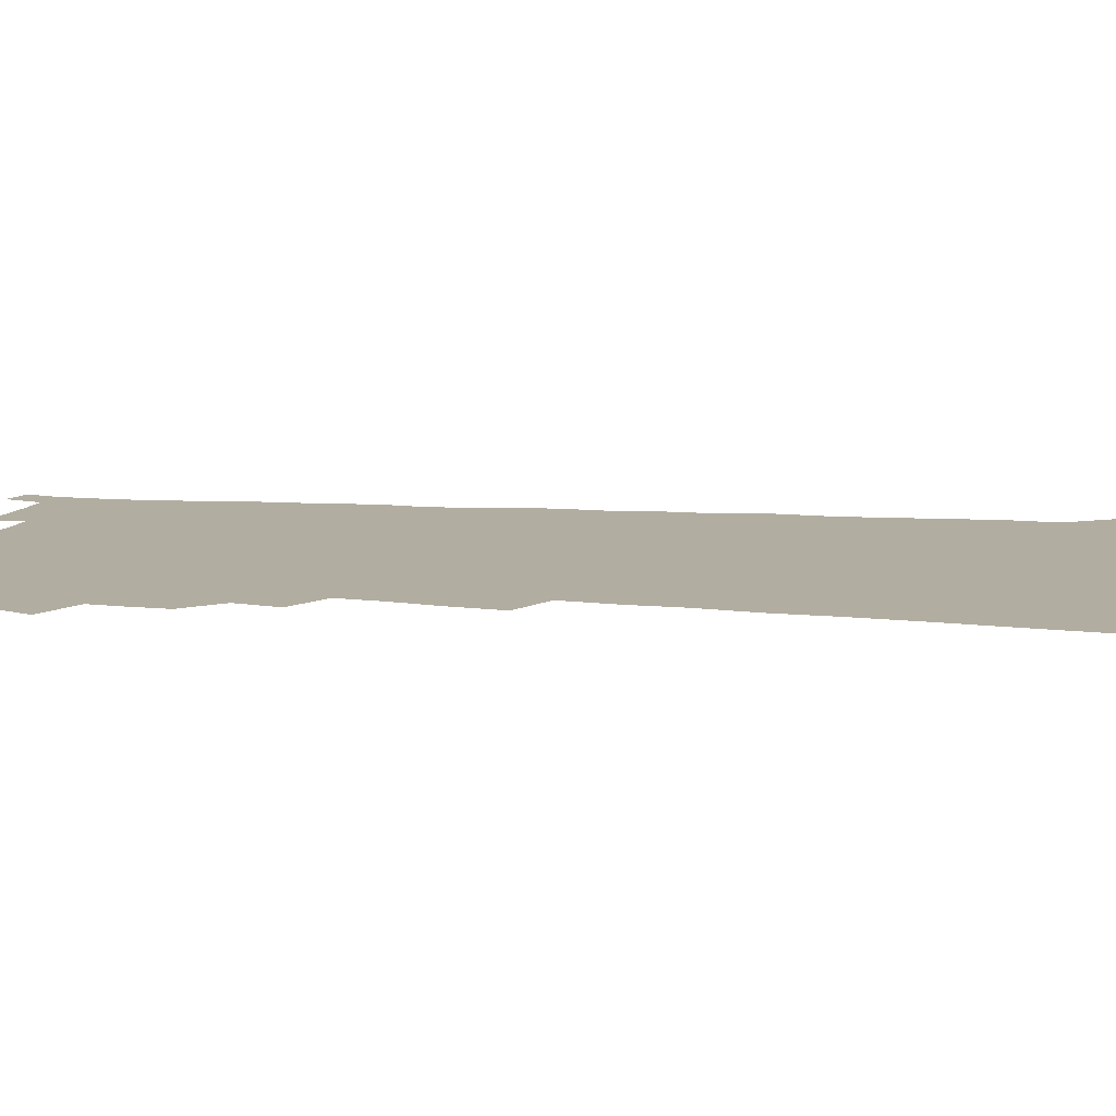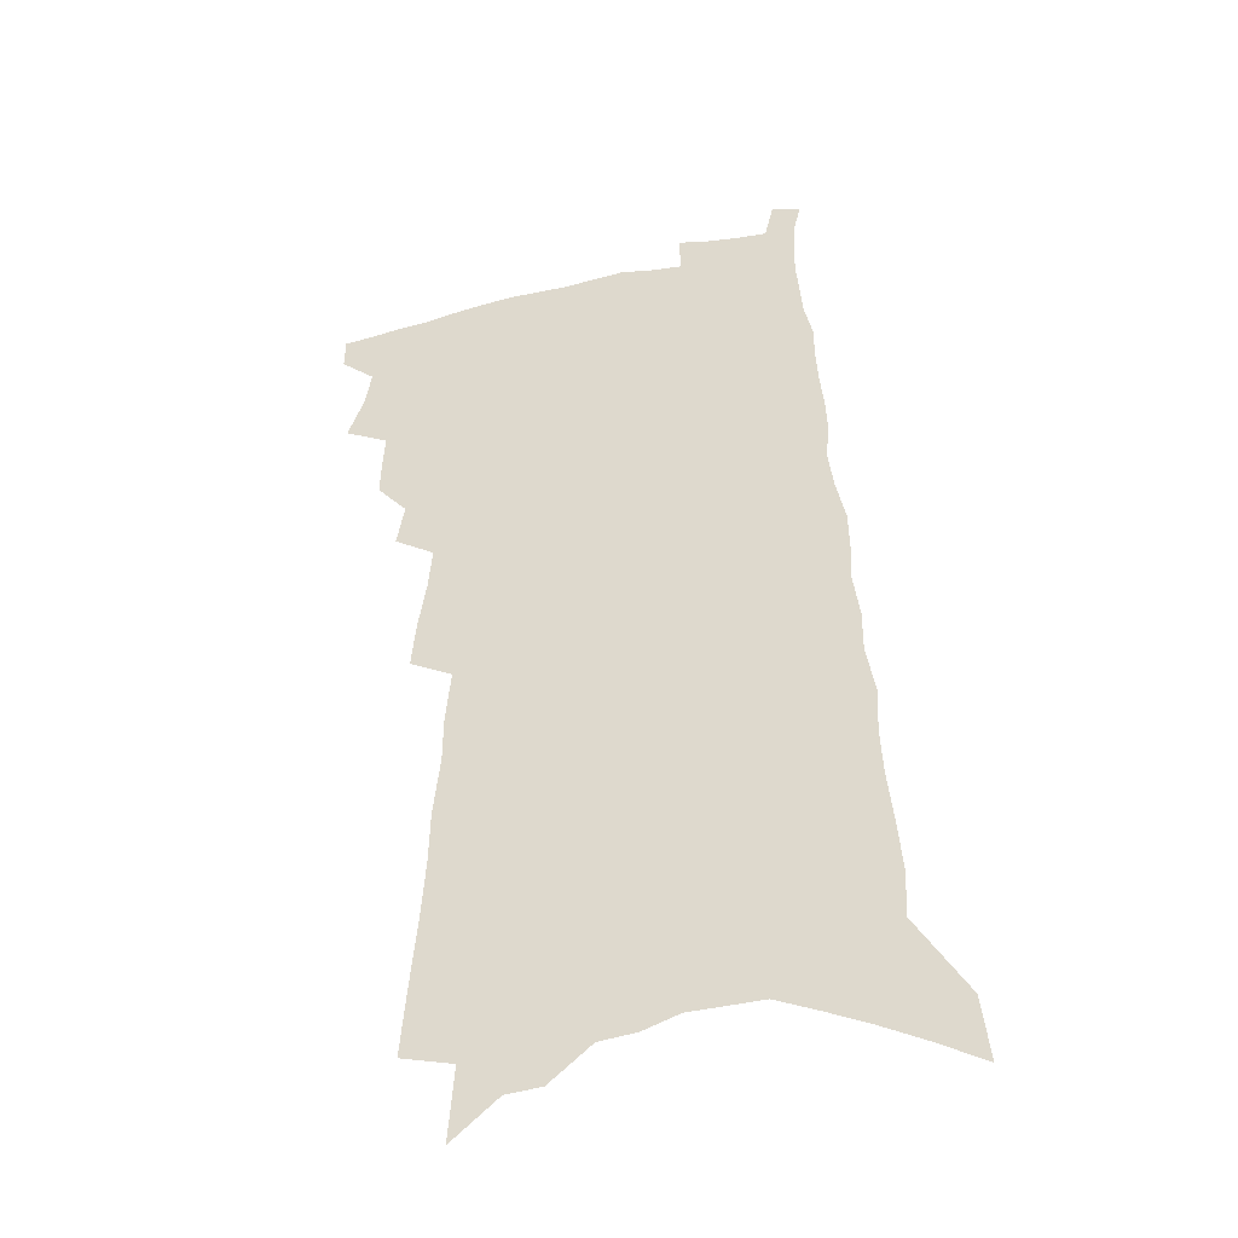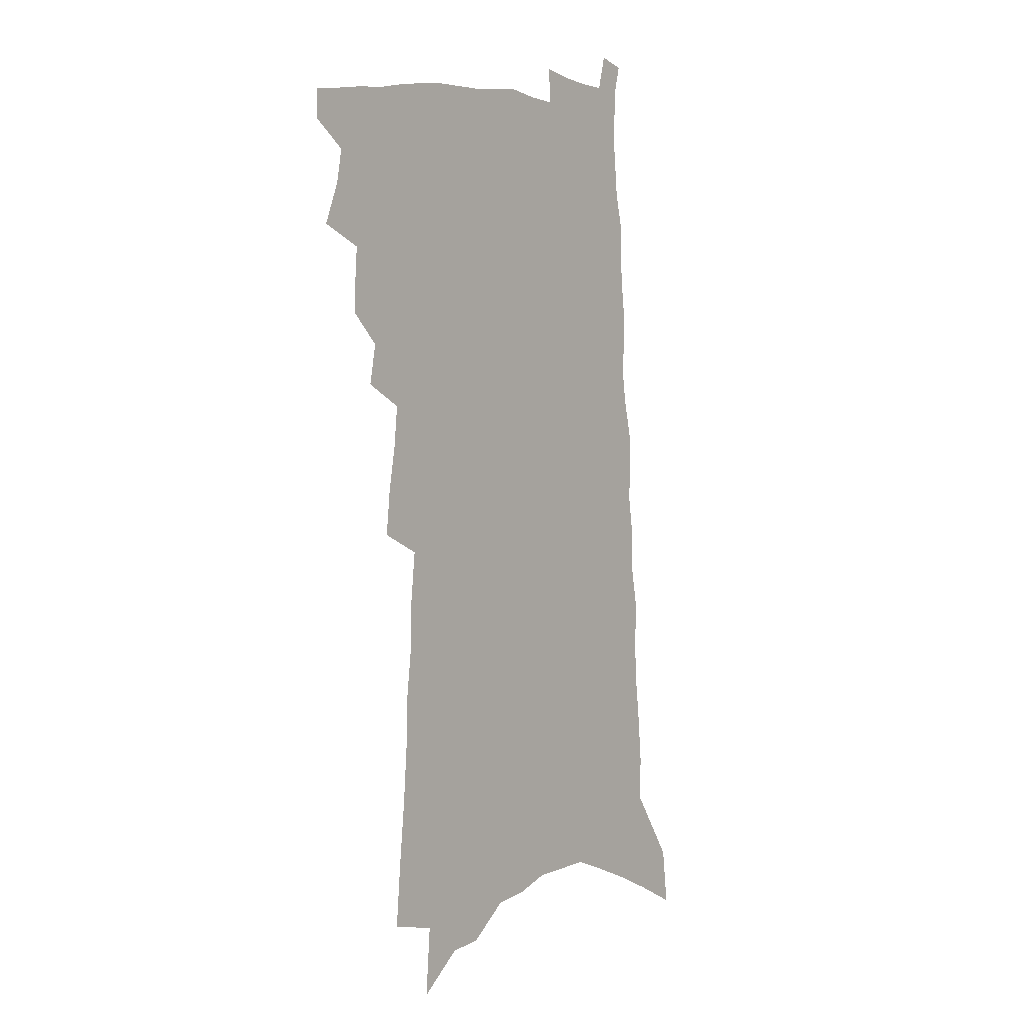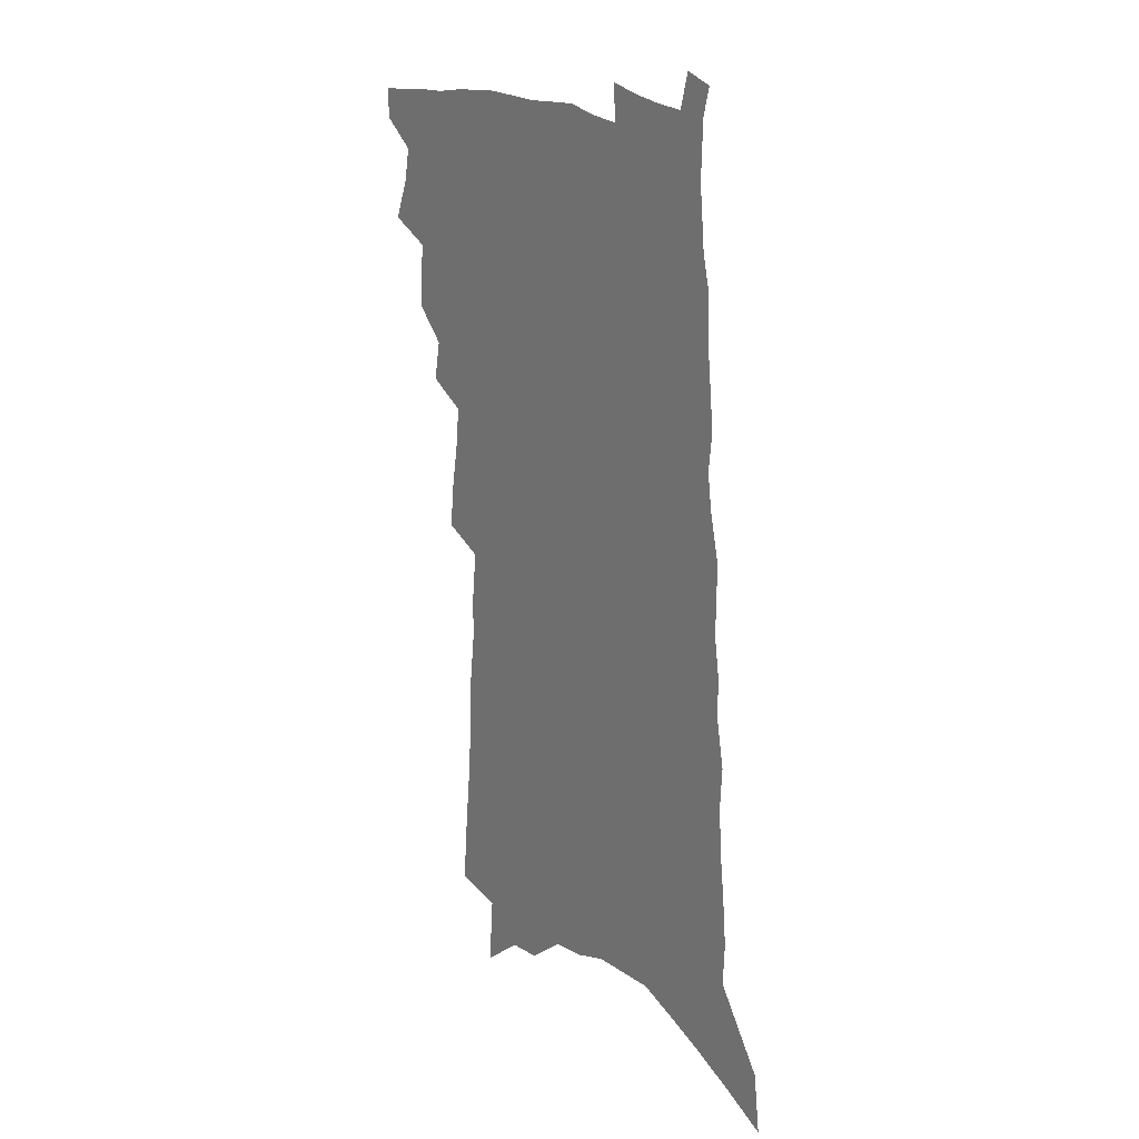
<metadata>
{"format":"obj","ext":"obj","renderer":"f3d","projection":"perspective","resolution":1024,"background":"white","views":[{"elev":10.5,"azim":-77.5,"up":"+Z"},{"elev":-39.3,"azim":15.1,"up":"+Y"},{"elev":4.9,"azim":-50.0,"up":"+Y"},{"elev":21.4,"azim":51.5,"up":"+Y"}]}
</metadata>
<code>
v 610.7 387 0
v 610.7 388.6 0
v 611.3 381.4 0
v 612.2 383.6 0
v 612.5 385.5 0
v 612.5 387.1 0
v 612.4 388.8 0
v 613.5 376.6 0
v 613.5 378.4 0
v 613.7 380.2 0
v 614.1 382.2 0
v 614.2 383.9 0
v 614.4 385.7 0
v 614.3 387.3 0
v 614 389 0
v 614.7 372.6 0
v 615.1 374.8 0
v 615.5 376.9 0
v 615.7 378.9 0
v 615.7 380.6 0
v 615.9 382.4 0
v 616 384.1 0
v 616.1 385.8 0
v 615.9 387.4 0
v 615.7 389.1 0
v 616 364 0
v 616.2 366.5 0
v 616.6 369 0
v 616.9 371.3 0
v 617 373.3 0
v 617.5 375.6 0
v 617.3 377.2 0
v 617.9 379.4 0
v 617.9 381 0
v 617.8 382.6 0
v 617.8 384.3 0
v 617.8 385.9 0
v 617.6 387.5 0
v 617.3 389.4 0
v 616.6 341.1 0
v 616.9 344.7 0
v 617.3 348.4 0
v 617.5 351.6 0
v 617.6 354.4 0
v 618 357.6 0
v 618 360 0
v 618.3 362.8 0
v 618.4 365.2 0
v 618.6 367.5 0
v 618.7 369.7 0
v 618.9 371.9 0
v 619.1 373.9 0
v 619.3 375.9 0
v 619.3 377.6 0
v 619.5 379.5 0
v 619.6 381.2 0
v 619.6 382.8 0
v 619.6 384.4 0
v 619.4 386 0
v 619.2 387.7 0
v 618.9 389.6 0
v 619.2 336.4 0
v 619.5 340.4 0
v 619 342.6 0
v 619.8 347.3 0
v 619.9 350.3 0
v 620 353.2 0
v 620.1 356 0
v 620.1 358.5 0
v 620.3 361.3 0
v 620.5 363.8 0
v 620.6 366.2 0
v 620.6 368.1 0
v 620.7 370.3 0
v 620.8 372.3 0
v 620.9 374.2 0
v 621.1 376.2 0
v 621.2 378 0
v 621.2 379.7 0
v 621.3 381.4 0
v 621.2 383 0
v 621.1 384.5 0
v 621.1 386.1 0
v 620.9 387.7 0
v 620.6 389.8 0
v 621.7 338.5 0
v 621.7 341.6 0
v 621.6 344.8 0
v 622.2 349 0
v 622.1 351.7 0
v 622.2 354.5 0
v 622.2 357 0
v 622.1 359.2 0
v 622.2 361.9 0
v 622.3 364.2 0
v 622.4 366.5 0
v 622.5 368.7 0
v 622.5 370.6 0
v 622.6 372.7 0
v 622.7 374.7 0
v 622.8 376.4 0
v 622.9 378.3 0
v 622.8 379.8 0
v 622.9 381.5 0
v 622.9 383.1 0
v 622.8 384.7 0
v 622.7 386.2 0
v 622.5 387.8 0
v 622.3 389.7 0
v 623.6 338.7 0
v 624.1 343.9 0
v 624.2 347.2 0
v 624.1 349.8 0
v 623.9 351.9 0
v 624.1 355.1 0
v 624 357.5 0
v 624.1 360.1 0
v 624.1 362.4 0
v 624.1 364.6 0
v 624.1 366.8 0
v 624.2 369 0
v 624.2 370.8 0
v 624.2 372.7 0
v 624.3 374.6 0
v 624.4 376.6 0
v 624.4 378.3 0
v 624.4 379.9 0
v 624.5 381.6 0
v 624.5 383.1 0
v 624.4 384.7 0
v 624.2 386.3 0
v 624.2 387.9 0
v 624 389.7 0
v 626 340.5 0
v 626.1 344.7 0
v 626.1 347.6 0
v 626 350.4 0
v 626 353 0
v 625.9 355.4 0
v 625.9 357.8 0
v 625.8 360.2 0
v 625.8 362.4 0
v 625.9 365.2 0
v 625.9 367.1 0
v 625.9 369.2 0
v 625.8 370.9 0
v 625.9 373 0
v 625.9 374.9 0
v 626 376.7 0
v 626 378.3 0
v 626 380 0
v 626 381.7 0
v 626 383.2 0
v 626 384.8 0
v 626 386.3 0
v 625.9 387.9 0
v 625.6 389.9 0
v 628 340.7 0
v 628 344.8 0
v 627.9 348 0
v 627.9 350.8 0
v 627.8 353.2 0
v 627.7 355.8 0
v 627.7 358.2 0
v 627.6 360.6 0
v 627.6 362.9 0
v 627.6 365 0
v 627.5 367.1 0
v 627.5 369.2 0
v 627.5 371.3 0
v 627.5 373.1 0
v 627.5 375 0
v 627.5 376.8 0
v 627.5 378.4 0
v 627.5 380 0
v 627.6 381.7 0
v 627.6 383.2 0
v 627.6 384.8 0
v 627.6 386.3 0
v 627.5 388 0
v 627.2 390 0
v 630 341.4 0
v 629.9 344.9 0
v 629.8 348.1 0
v 629.7 350.9 0
v 629.6 353.2 0
v 629.5 355.9 0
v 629.4 358 0
v 629.3 360.5 0
v 629.2 363.2 0
v 629.2 365 0
v 629.2 367 0
v 629.1 369.2 0
v 629.1 371.2 0
v 629.1 373.2 0
v 629.1 375 0
v 629.1 376.7 0
v 629.1 378.5 0
v 629 380.2 0
v 629.1 381.7 0
v 629.1 383.2 0
v 629.1 384.8 0
v 629.1 386.3 0
v 629.1 387.9 0
v 629 389.7 0
v 631.9 341.5 0
v 631.8 344.8 0
v 631.7 347.8 0
v 631.5 350.7 0
v 631.5 352.8 0
v 631.3 355.8 0
v 631.2 358.2 0
v 631.1 360.6 0
v 631 362.9 0
v 630.9 365 0
v 630.9 367 0
v 630.8 369.3 0
v 630.7 371.2 0
v 630.8 372.9 0
v 630.7 374.9 0
v 630.7 376.6 0
v 630.7 378.3 0
v 630.7 379.9 0
v 630.7 381.6 0
v 630.7 383.2 0
v 630.7 384.8 0
v 630.7 386.3 0
v 630.7 387.9 0
v 630.7 389.5 0
v 630.6 391.5 0
v 633.9 341.5 0
v 633.8 344.5 0
v 633.6 347.5 0
v 633.4 350.3 0
v 633.4 352.7 0
v 633.2 355.3 0
v 633 358 0
v 632.9 360.2 0
v 632.7 362.8 0
v 632.6 364.8 0
v 632.5 367 0
v 632.5 368.9 0
v 632.4 370.9 0
v 632.4 372.7 0
v 632.5 374.4 0
v 632.3 376.4 0
v 632.3 378.2 0
v 632.3 379.8 0
v 632.2 381.7 0
v 632.2 383.2 0
v 632.2 384.7 0
v 632.2 386.3 0
v 632.3 387.8 0
v 632.3 389.5 0
v 632.3 391.1 0
v 636.1 340.6 0
v 635.9 343.7 0
v 635.6 346.8 0
v 635.4 349.7 0
v 635.4 352.1 0
v 635.1 354.8 0
v 635 357.3 0
v 634.9 359.7 0
v 634.7 362.1 0
v 634.4 364.5 0
v 634.4 366.5 0
v 634.4 368.4 0
v 634.3 370.4 0
v 634.1 372.4 0
v 634.2 374.2 0
v 633.8 376.4 0
v 634.1 377.9 0
v 634 379.7 0
v 633.9 381.4 0
v 633.9 383 0
v 633.8 384.6 0
v 633.8 386.2 0
v 633.8 387.8 0
v 633.9 389.4 0
v 634 390.9 0
v 638.4 339.6 0
v 638.1 342.7 0
v 637.8 345.9 0
v 637.7 348.6 0
v 637.6 351.2 0
v 637.3 353.9 0
v 637 356.6 0
v 637 358.9 0
v 636.8 361.3 0
v 636.5 363.7 0
v 636.5 365.8 0
v 636.5 367.7 0
v 636.1 370.1 0
v 636 372 0
v 636.2 373.7 0
v 635.8 375.8 0
v 635.7 377.7 0
v 635.8 379.3 0
v 635.6 381.2 0
v 635.5 382.9 0
v 635.5 384.5 0
v 635.5 386.1 0
v 635.4 387.7 0
v 635.5 389.3 0
v 635.6 390.8 0
v 636.1 392.8 0
v 640.8 338.4 0
v 640.3 342 0
v 640.3 344.7 0
v 640.4 347.1 0
v 640.1 349.9 0
v 639.8 352.7 0
v 639.7 355.2 0
v 639.8 357.4 0
v 639.3 360.1 0
v 639.3 362.3 0
v 639 364.7 0
v 639 366.7 0
v 639 368.7 0
v 638.5 371.1 0
v 638.2 373.2 0
v 638.4 374.9 0
v 638.3 376.8 0
v 638 378.7 0
v 637.9 380.6 0
v 637.9 382.3 0
v 637.5 384.2 0
v 637.3 385.9 0
v 637.1 387.6 0
v 637.2 389.2 0
v 637.2 390.7 0
v 637.6 392.3 0
v 643.4 337 0
v 643 340.4 0
f 5 6 1
f 1 6 2
f 6 7 2
f 10 11 3
f 3 11 4
f 11 12 4
f 4 12 5
f 12 13 5
f 5 13 6
f 13 14 6
f 6 14 7
f 14 15 7
f 17 18 8
f 8 18 9
f 18 19 9
f 9 19 10
f 19 20 10
f 10 20 11
f 20 21 11
f 11 21 12
f 21 22 12
f 12 22 13
f 22 23 13
f 13 23 14
f 23 24 14
f 14 24 15
f 24 25 15
f 29 30 16
f 16 30 17
f 30 31 17
f 17 31 18
f 31 32 18
f 18 32 19
f 32 33 19
f 19 33 20
f 33 34 20
f 20 34 21
f 34 35 21
f 21 35 22
f 35 36 22
f 22 36 23
f 36 37 23
f 23 37 24
f 37 38 24
f 24 38 25
f 38 39 25
f 47 48 26
f 26 48 27
f 48 49 27
f 27 49 28
f 49 50 28
f 28 50 29
f 50 51 29
f 29 51 30
f 51 52 30
f 30 52 31
f 52 53 31
f 31 53 32
f 53 54 32
f 32 54 33
f 54 55 33
f 33 55 34
f 55 56 34
f 34 56 35
f 56 57 35
f 35 57 36
f 57 58 36
f 36 58 37
f 58 59 37
f 37 59 38
f 59 60 38
f 38 60 39
f 60 61 39
f 63 64 40
f 40 64 41
f 64 65 41
f 41 65 42
f 65 66 42
f 42 66 43
f 66 67 43
f 43 67 44
f 67 68 44
f 44 68 45
f 68 69 45
f 45 69 46
f 69 70 46
f 46 70 47
f 70 71 47
f 47 71 48
f 71 72 48
f 48 72 49
f 72 73 49
f 49 73 50
f 73 74 50
f 50 74 51
f 74 75 51
f 51 75 52
f 75 76 52
f 52 76 53
f 76 77 53
f 53 77 54
f 77 78 54
f 54 78 55
f 78 79 55
f 55 79 56
f 79 80 56
f 56 80 57
f 80 81 57
f 57 81 58
f 81 82 58
f 58 82 59
f 82 83 59
f 59 83 60
f 83 84 60
f 60 84 61
f 84 85 61
f 62 86 63
f 86 87 63
f 63 87 64
f 87 88 64
f 64 88 65
f 88 89 65
f 65 89 66
f 89 90 66
f 66 90 67
f 90 91 67
f 67 91 68
f 91 92 68
f 68 92 69
f 92 93 69
f 69 93 70
f 93 94 70
f 70 94 71
f 94 95 71
f 71 95 72
f 95 96 72
f 72 96 73
f 96 97 73
f 73 97 74
f 97 98 74
f 74 98 75
f 98 99 75
f 75 99 76
f 99 100 76
f 76 100 77
f 100 101 77
f 77 101 78
f 101 102 78
f 78 102 79
f 102 103 79
f 79 103 80
f 103 104 80
f 80 104 81
f 104 105 81
f 81 105 82
f 105 106 82
f 82 106 83
f 106 107 83
f 83 107 84
f 107 108 84
f 84 108 85
f 108 109 85
f 86 110 87
f 110 111 87
f 87 111 88
f 111 112 88
f 88 112 89
f 112 113 89
f 89 113 90
f 113 114 90
f 90 114 91
f 114 115 91
f 91 115 92
f 115 116 92
f 92 116 93
f 116 117 93
f 93 117 94
f 117 118 94
f 94 118 95
f 118 119 95
f 95 119 96
f 119 120 96
f 96 120 97
f 120 121 97
f 97 121 98
f 121 122 98
f 98 122 99
f 122 123 99
f 99 123 100
f 123 124 100
f 100 124 101
f 124 125 101
f 101 125 102
f 125 126 102
f 102 126 103
f 126 127 103
f 103 127 104
f 127 128 104
f 104 128 105
f 128 129 105
f 105 129 106
f 129 130 106
f 106 130 107
f 130 131 107
f 107 131 108
f 131 132 108
f 108 132 109
f 132 133 109
f 110 134 111
f 134 135 111
f 111 135 112
f 135 136 112
f 112 136 113
f 136 137 113
f 113 137 114
f 137 138 114
f 114 138 115
f 138 139 115
f 115 139 116
f 139 140 116
f 116 140 117
f 140 141 117
f 117 141 118
f 141 142 118
f 118 142 119
f 142 143 119
f 119 143 120
f 143 144 120
f 120 144 121
f 144 145 121
f 121 145 122
f 145 146 122
f 122 146 123
f 146 147 123
f 123 147 124
f 147 148 124
f 124 148 125
f 148 149 125
f 125 149 126
f 149 150 126
f 126 150 127
f 150 151 127
f 127 151 128
f 151 152 128
f 128 152 129
f 152 153 129
f 129 153 130
f 153 154 130
f 130 154 131
f 154 155 131
f 131 155 132
f 155 156 132
f 132 156 133
f 156 157 133
f 134 158 135
f 158 159 135
f 135 159 136
f 159 160 136
f 136 160 137
f 160 161 137
f 137 161 138
f 161 162 138
f 138 162 139
f 162 163 139
f 139 163 140
f 163 164 140
f 140 164 141
f 164 165 141
f 141 165 142
f 165 166 142
f 142 166 143
f 166 167 143
f 143 167 144
f 167 168 144
f 144 168 145
f 168 169 145
f 145 169 146
f 169 170 146
f 146 170 147
f 170 171 147
f 147 171 148
f 171 172 148
f 148 172 149
f 172 173 149
f 149 173 150
f 173 174 150
f 150 174 151
f 174 175 151
f 151 175 152
f 175 176 152
f 152 176 153
f 176 177 153
f 153 177 154
f 177 178 154
f 154 178 155
f 178 179 155
f 155 179 156
f 179 180 156
f 156 180 157
f 180 181 157
f 158 182 159
f 182 183 159
f 159 183 160
f 183 184 160
f 160 184 161
f 184 185 161
f 161 185 162
f 185 186 162
f 162 186 163
f 186 187 163
f 163 187 164
f 187 188 164
f 164 188 165
f 188 189 165
f 165 189 166
f 189 190 166
f 166 190 167
f 190 191 167
f 167 191 168
f 191 192 168
f 168 192 169
f 192 193 169
f 169 193 170
f 193 194 170
f 170 194 171
f 194 195 171
f 171 195 172
f 195 196 172
f 172 196 173
f 196 197 173
f 173 197 174
f 197 198 174
f 174 198 175
f 198 199 175
f 175 199 176
f 199 200 176
f 176 200 177
f 200 201 177
f 177 201 178
f 201 202 178
f 178 202 179
f 202 203 179
f 179 203 180
f 203 204 180
f 180 204 181
f 204 205 181
f 182 206 183
f 206 207 183
f 183 207 184
f 207 208 184
f 184 208 185
f 208 209 185
f 185 209 186
f 209 210 186
f 186 210 187
f 210 211 187
f 187 211 188
f 211 212 188
f 188 212 189
f 212 213 189
f 189 213 190
f 213 214 190
f 190 214 191
f 214 215 191
f 191 215 192
f 215 216 192
f 192 216 193
f 216 217 193
f 193 217 194
f 217 218 194
f 194 218 195
f 218 219 195
f 195 219 196
f 219 220 196
f 196 220 197
f 220 221 197
f 197 221 198
f 221 222 198
f 198 222 199
f 222 223 199
f 199 223 200
f 223 224 200
f 200 224 201
f 224 225 201
f 201 225 202
f 225 226 202
f 202 226 203
f 226 227 203
f 203 227 204
f 227 228 204
f 204 228 205
f 228 229 205
f 206 231 207
f 231 232 207
f 207 232 208
f 232 233 208
f 208 233 209
f 233 234 209
f 209 234 210
f 234 235 210
f 210 235 211
f 235 236 211
f 211 236 212
f 236 237 212
f 212 237 213
f 237 238 213
f 213 238 214
f 238 239 214
f 214 239 215
f 239 240 215
f 215 240 216
f 240 241 216
f 216 241 217
f 241 242 217
f 217 242 218
f 242 243 218
f 218 243 219
f 243 244 219
f 219 244 220
f 244 245 220
f 220 245 221
f 245 246 221
f 221 246 222
f 246 247 222
f 222 247 223
f 247 248 223
f 223 248 224
f 248 249 224
f 224 249 225
f 249 250 225
f 225 250 226
f 250 251 226
f 226 251 227
f 251 252 227
f 227 252 228
f 252 253 228
f 228 253 229
f 253 254 229
f 229 254 230
f 254 255 230
f 231 256 232
f 256 257 232
f 232 257 233
f 257 258 233
f 233 258 234
f 258 259 234
f 234 259 235
f 259 260 235
f 235 260 236
f 260 261 236
f 236 261 237
f 261 262 237
f 237 262 238
f 262 263 238
f 238 263 239
f 263 264 239
f 239 264 240
f 264 265 240
f 240 265 241
f 265 266 241
f 241 266 242
f 266 267 242
f 242 267 243
f 267 268 243
f 243 268 244
f 268 269 244
f 244 269 245
f 269 270 245
f 245 270 246
f 270 271 246
f 246 271 247
f 271 272 247
f 247 272 248
f 272 273 248
f 248 273 249
f 273 274 249
f 249 274 250
f 274 275 250
f 250 275 251
f 275 276 251
f 251 276 252
f 276 277 252
f 252 277 253
f 277 278 253
f 253 278 254
f 278 279 254
f 254 279 255
f 279 280 255
f 256 281 257
f 281 282 257
f 257 282 258
f 282 283 258
f 258 283 259
f 283 284 259
f 259 284 260
f 284 285 260
f 260 285 261
f 285 286 261
f 261 286 262
f 286 287 262
f 262 287 263
f 287 288 263
f 263 288 264
f 288 289 264
f 264 289 265
f 289 290 265
f 265 290 266
f 290 291 266
f 266 291 267
f 291 292 267
f 267 292 268
f 292 293 268
f 268 293 269
f 293 294 269
f 269 294 270
f 294 295 270
f 270 295 271
f 295 296 271
f 271 296 272
f 296 297 272
f 272 297 273
f 297 298 273
f 273 298 274
f 298 299 274
f 274 299 275
f 299 300 275
f 275 300 276
f 300 301 276
f 276 301 277
f 301 302 277
f 277 302 278
f 302 303 278
f 278 303 279
f 303 304 279
f 279 304 280
f 304 305 280
f 281 307 282
f 307 308 282
f 282 308 283
f 308 309 283
f 283 309 284
f 309 310 284
f 284 310 285
f 310 311 285
f 285 311 286
f 311 312 286
f 286 312 287
f 312 313 287
f 287 313 288
f 313 314 288
f 288 314 289
f 314 315 289
f 289 315 290
f 315 316 290
f 290 316 291
f 316 317 291
f 291 317 292
f 317 318 292
f 292 318 293
f 318 319 293
f 293 319 294
f 319 320 294
f 294 320 295
f 320 321 295
f 295 321 296
f 321 322 296
f 296 322 297
f 322 323 297
f 297 323 298
f 323 324 298
f 298 324 299
f 324 325 299
f 299 325 300
f 325 326 300
f 300 326 301
f 326 327 301
f 301 327 302
f 327 328 302
f 302 328 303
f 328 329 303
f 303 329 304
f 329 330 304
f 304 330 305
f 330 331 305
f 305 331 306
f 331 332 306
f 307 333 308
f 333 334 308
f 308 334 309

</code>
